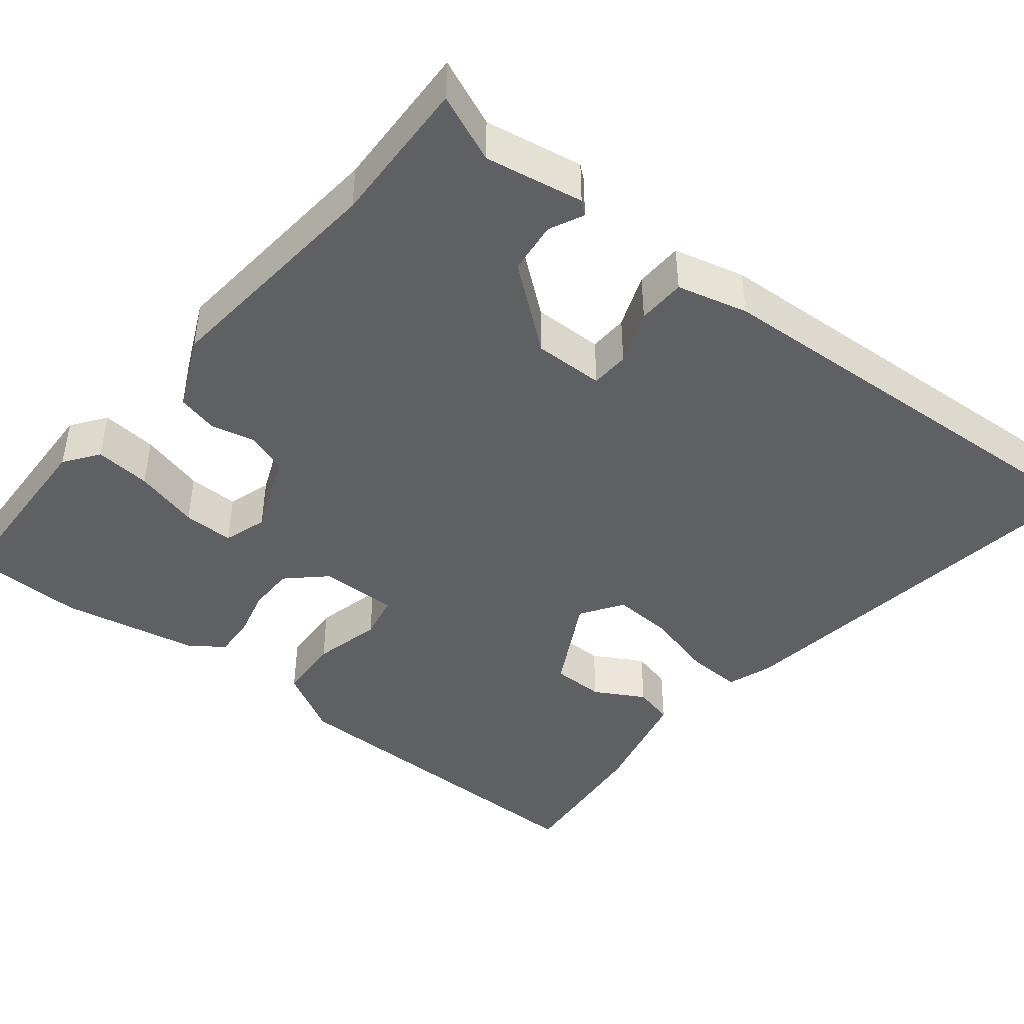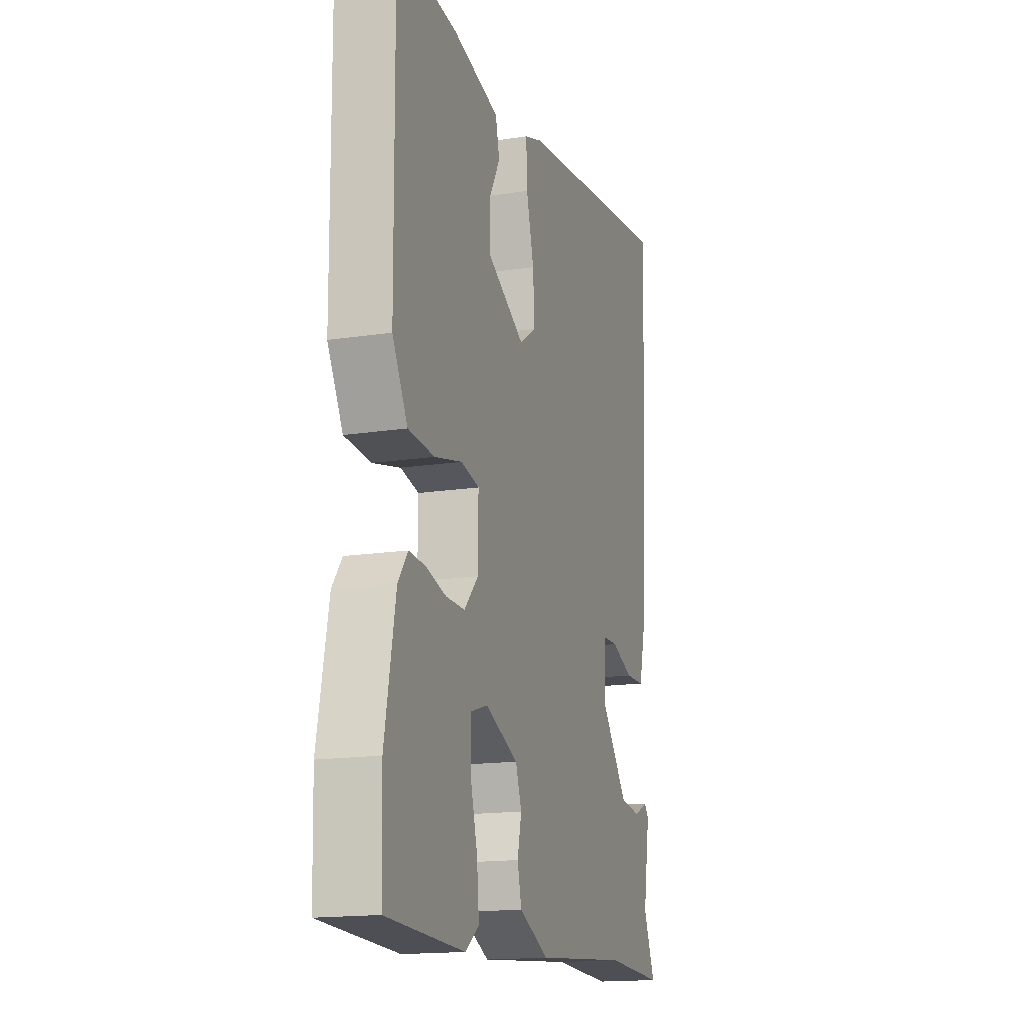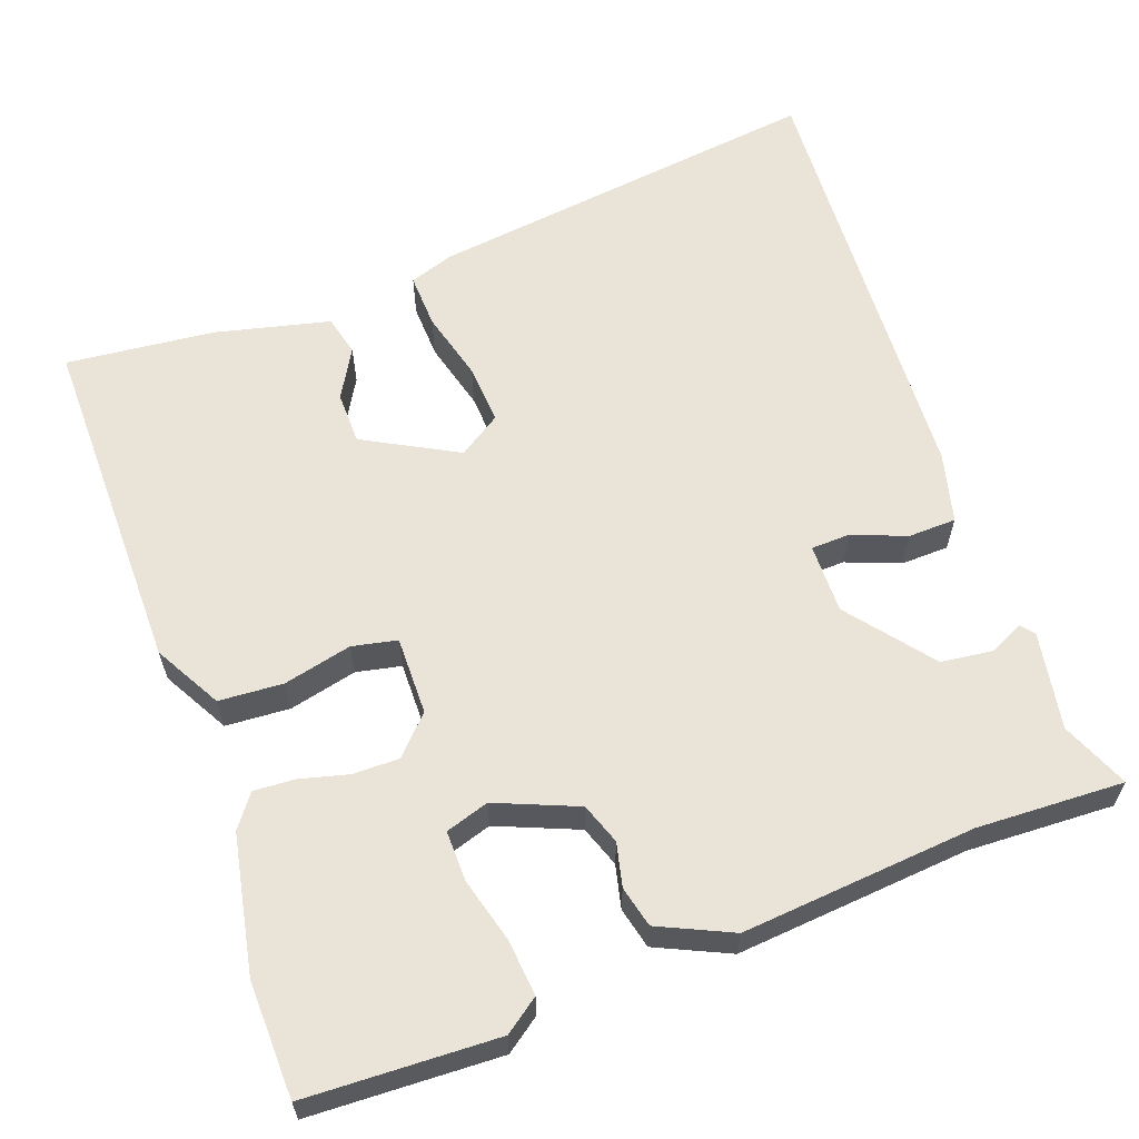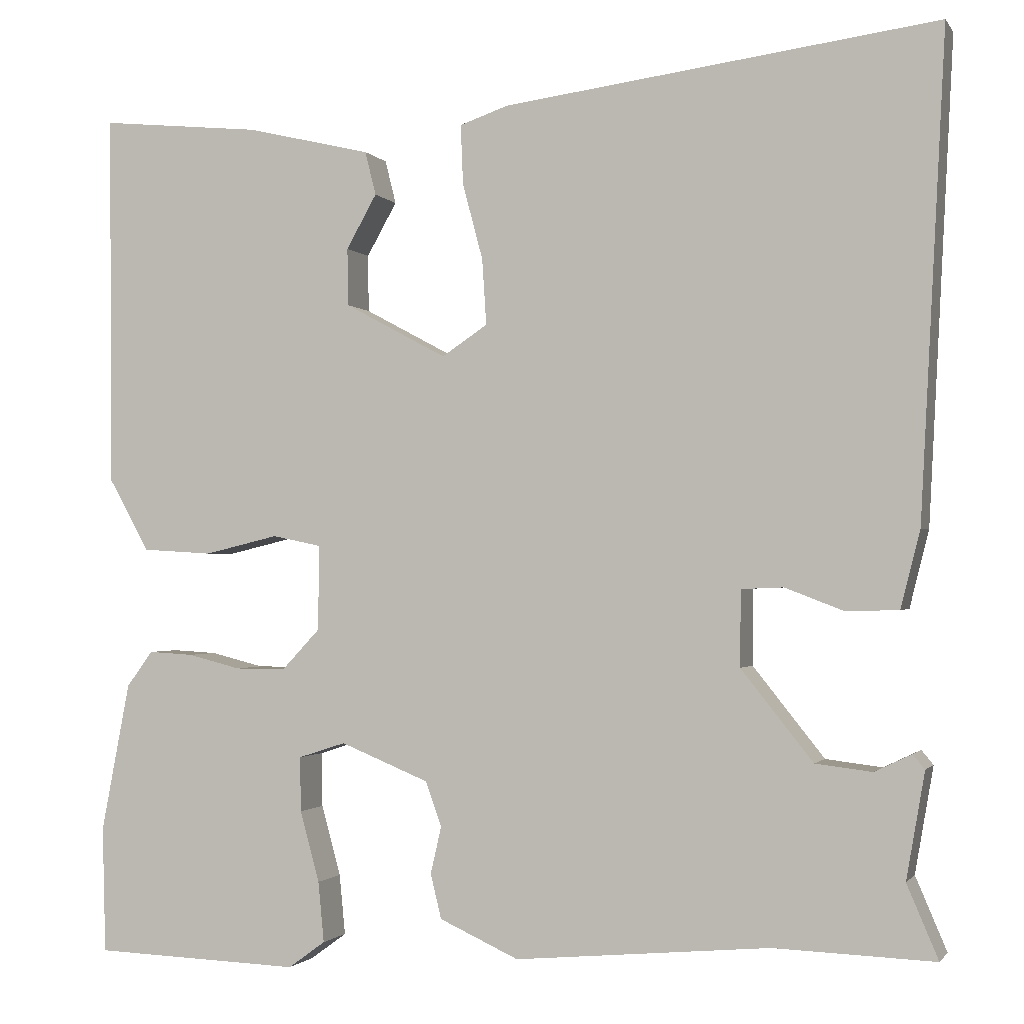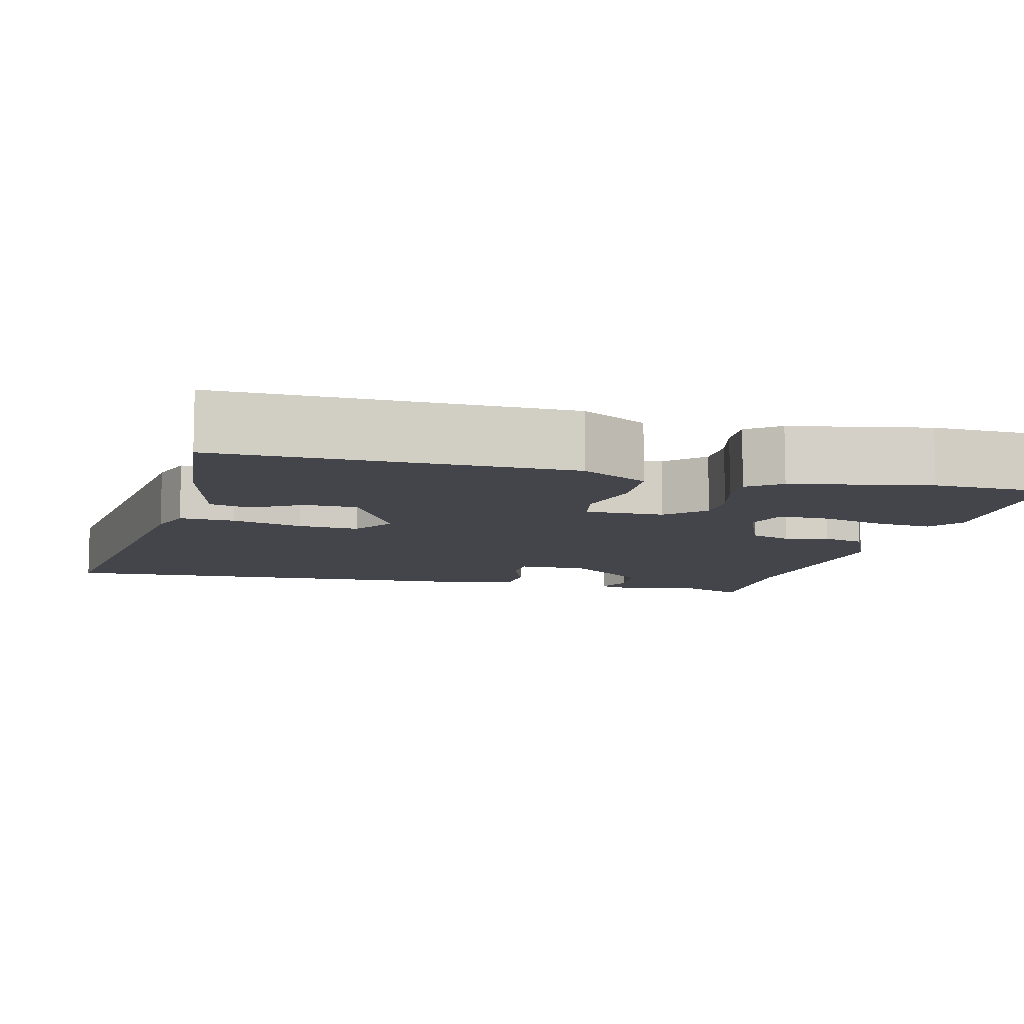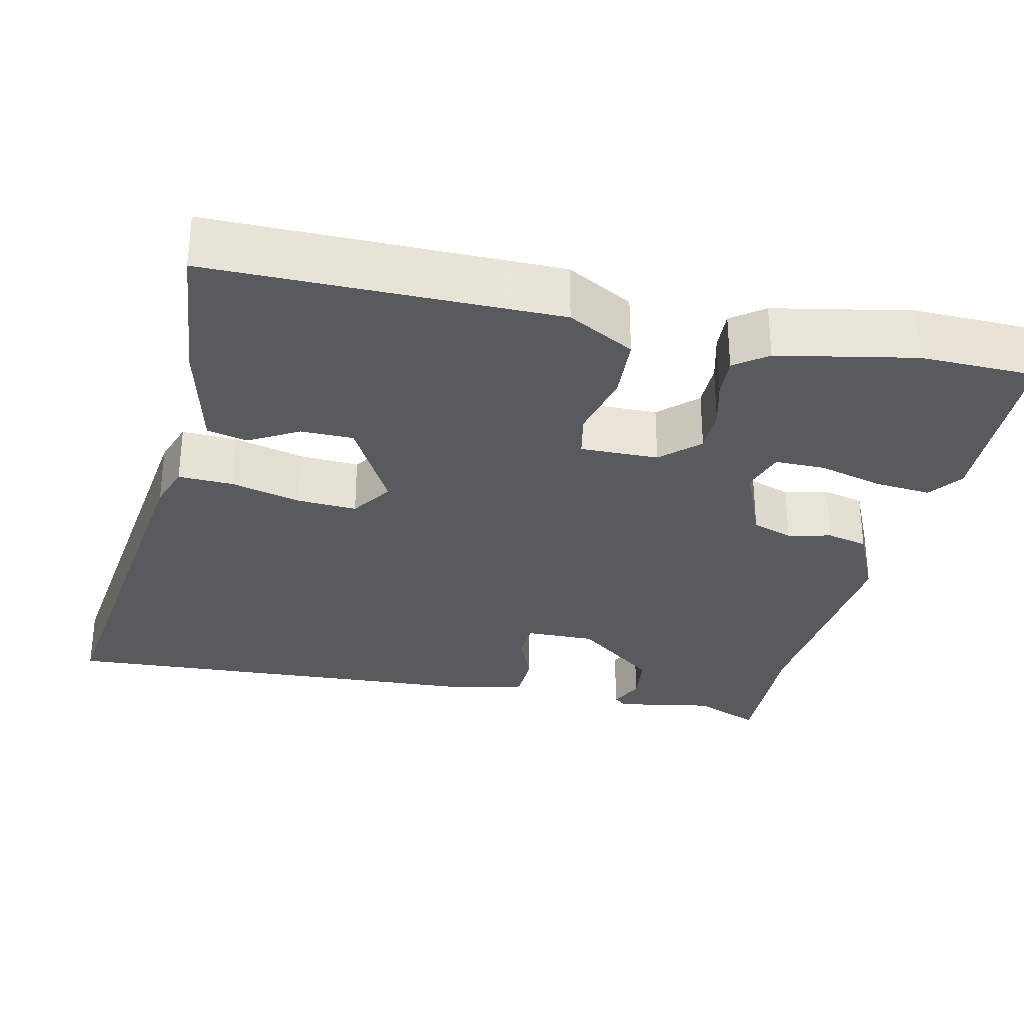
<metadata>
{"format":"obj","ext":"obj","renderer":"f3d","projection":"perspective","resolution":1024,"background":"white","views":[{"elev":-43.6,"azim":-128.8,"up":"+Y"},{"elev":-16.3,"azim":107.5,"up":"+Z"},{"elev":61.2,"azim":160.2,"up":"+Y"},{"elev":-1.4,"azim":-162.6,"up":"+Z"},{"elev":-9.3,"azim":75.9,"up":"+Y"},{"elev":-30.5,"azim":77.6,"up":"+Y"}]}
</metadata>
<code>
v -0.336 0.07 -0.494
v -0.526 0.07 -0.501
v -0.489 0.07 -0.414
v -0.511 0.07 -0.288
v -0.497 0.07 -0.271
v -0.453 0.07 -0.292
v -0.386 0.07 -0.284
v -0.301 0.07 -0.177
v -0.302 0.07 -0.087
v -0.352 0.07 -0.085
v -0.422 0.07 -0.112
v -0.484 0.07 -0.11
v -0.507 0.07 -0.019
v -0.537 0.07 0.552
v -0.022 0.07 0.484
v 0.036 0.07 0.464
v 0.033 0.07 0.393
v 0.009 0.07 0.303
v 0.004 0.07 0.225
v 0.058 0.07 0.189
v 0.179 0.07 0.254
v 0.18 0.07 0.322
v 0.144 0.07 0.386
v 0.157 0.07 0.438
v 0.305 0.07 0.473
v 0.497 0.07 0.492
v 0.493 0.07 0.046
v 0.445 0.07 -0.04
v 0.362 0.07 -0.045
v 0.274 0.07 -0.024
v 0.216 0.07 -0.036
v 0.217 0.07 -0.137
v 0.262 0.07 -0.185
v 0.322 0.07 -0.185
v 0.385 0.07 -0.169
v 0.438 0.07 -0.166
v 0.469 0.07 -0.208
v 0.503 0.07 -0.385
v 0.499 0.07 -0.535
v 0.253 0.07 -0.544
v 0.209 0.07 -0.512
v 0.216 0.07 -0.44
v 0.239 0.07 -0.356
v 0.24 0.07 -0.291
v 0.184 0.07 -0.273
v 0.079 0.07 -0.316
v 0.06 0.07 -0.369
v 0.073 0.07 -0.425
v 0.06 0.07 -0.478
v -0.034 0.07 -0.521
v -0.336 0 -0.494
v -0.526 0 -0.501
v -0.489 0 -0.414
v -0.511 0 -0.288
v -0.497 0 -0.271
v -0.453 0 -0.292
v -0.386 0 -0.284
v -0.301 0 -0.177
v -0.302 0 -0.087
v -0.352 0 -0.085
v -0.422 0 -0.112
v -0.484 0 -0.11
v -0.507 0 -0.019
v -0.537 0 0.552
v -0.022 0 0.484
v 0.036 0 0.464
v 0.033 0 0.393
v 0.009 0 0.303
v 0.004 0 0.225
v 0.058 0 0.189
v 0.179 0 0.254
v 0.18 0 0.322
v 0.144 0 0.386
v 0.157 0 0.438
v 0.305 0 0.473
v 0.497 0 0.492
v 0.493 0 0.046
v 0.445 0 -0.04
v 0.362 0 -0.045
v 0.274 0 -0.024
v 0.216 0 -0.036
v 0.217 0 -0.137
v 0.262 0 -0.185
v 0.322 0 -0.185
v 0.385 0 -0.169
v 0.438 0 -0.166
v 0.469 0 -0.208
v 0.503 0 -0.385
v 0.499 0 -0.535
v 0.253 0 -0.544
v 0.209 0 -0.512
v 0.216 0 -0.44
v 0.239 0 -0.356
v 0.24 0 -0.291
v 0.184 0 -0.273
v 0.079 0 -0.316
v 0.06 0 -0.369
v 0.073 0 -0.425
v 0.06 0 -0.478
v -0.034 0 -0.521
f 49 50 1
f 48 49 1
f 47 48 1
f 1 2 3
f 47 1 3
f 46 47 3
f 45 46 3
f 41 42 43
f 40 41 43
f 39 40 43
f 38 39 43
f 37 38 43
f 36 37 43
f 35 36 43
f 34 35 43
f 33 34 43 44
f 32 33 44 45
f 28 29 30
f 27 28 30
f 26 27 30
f 25 26 30
f 24 25 30
f 22 23 24
f 22 24 30
f 21 22 30 31
f 16 17 18
f 15 16 18
f 14 15 18
f 13 14 18
f 12 13 18
f 11 12 18
f 10 11 18
f 9 10 18 19
f 8 9 19 20
f 3 4 5 6
f 3 6 7
f 31 32 45
f 21 31 45
f 20 21 45
f 8 20 45
f 7 8 45
f 3 7 45
f 51 100 99
f 51 99 98
f 51 98 97
f 53 52 51
f 53 51 97
f 53 97 96
f 53 96 95
f 93 92 91
f 93 91 90
f 93 90 89
f 93 89 88
f 93 88 87
f 93 87 86
f 93 86 85
f 93 85 84
f 94 93 84 83
f 95 94 83 82
f 80 79 78
f 80 78 77
f 80 77 76
f 80 76 75
f 80 75 74
f 74 73 72
f 80 74 72
f 81 80 72 71
f 68 67 66
f 68 66 65
f 68 65 64
f 68 64 63
f 68 63 62
f 68 62 61
f 68 61 60
f 69 68 60 59
f 70 69 59 58
f 56 55 54 53
f 57 56 53
f 95 82 81
f 95 81 71
f 95 71 70
f 95 70 58
f 95 58 57
f 95 57 53
f 1 51 52 2
f 2 52 53 3
f 3 53 54 4
f 4 54 55 5
f 5 55 56 6
f 6 56 57 7
f 7 57 58 8
f 8 58 59 9
f 9 59 60 10
f 10 60 61 11
f 11 61 62 12
f 12 62 63 13
f 13 63 64 14
f 14 64 65 15
f 15 65 66 16
f 16 66 67 17
f 17 67 68 18
f 18 68 69 19
f 19 69 70 20
f 20 70 71 21
f 21 71 72 22
f 22 72 73 23
f 23 73 74 24
f 24 74 75 25
f 25 75 76 26
f 26 76 77 27
f 27 77 78 28
f 28 78 79 29
f 29 79 80 30
f 30 80 81 31
f 31 81 82 32
f 32 82 83 33
f 33 83 84 34
f 34 84 85 35
f 35 85 86 36
f 36 86 87 37
f 37 87 88 38
f 38 88 89 39
f 39 89 90 40
f 40 90 91 41
f 41 91 92 42
f 42 92 93 43
f 43 93 94 44
f 44 94 95 45
f 45 95 96 46
f 46 96 97 47
f 47 97 98 48
f 48 98 99 49
f 49 99 100 50
f 50 100 51 1

</code>
